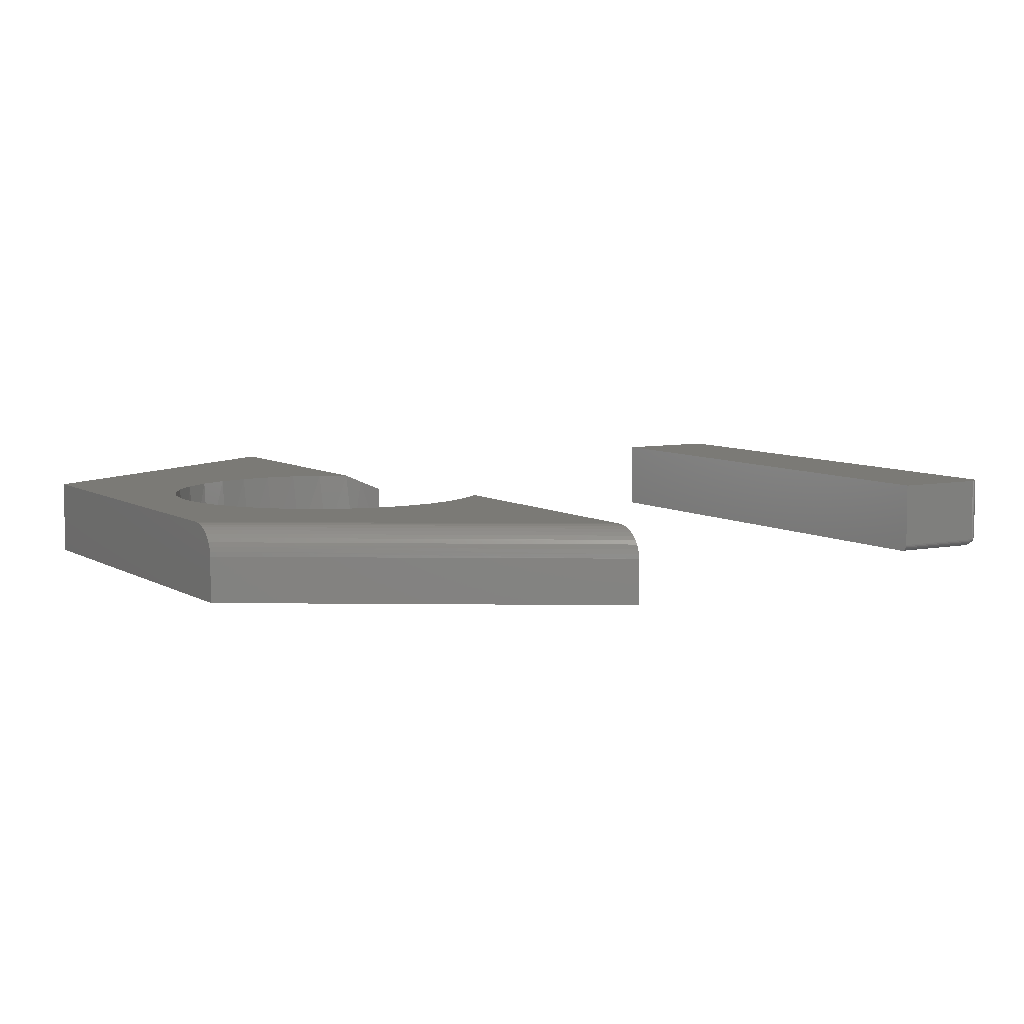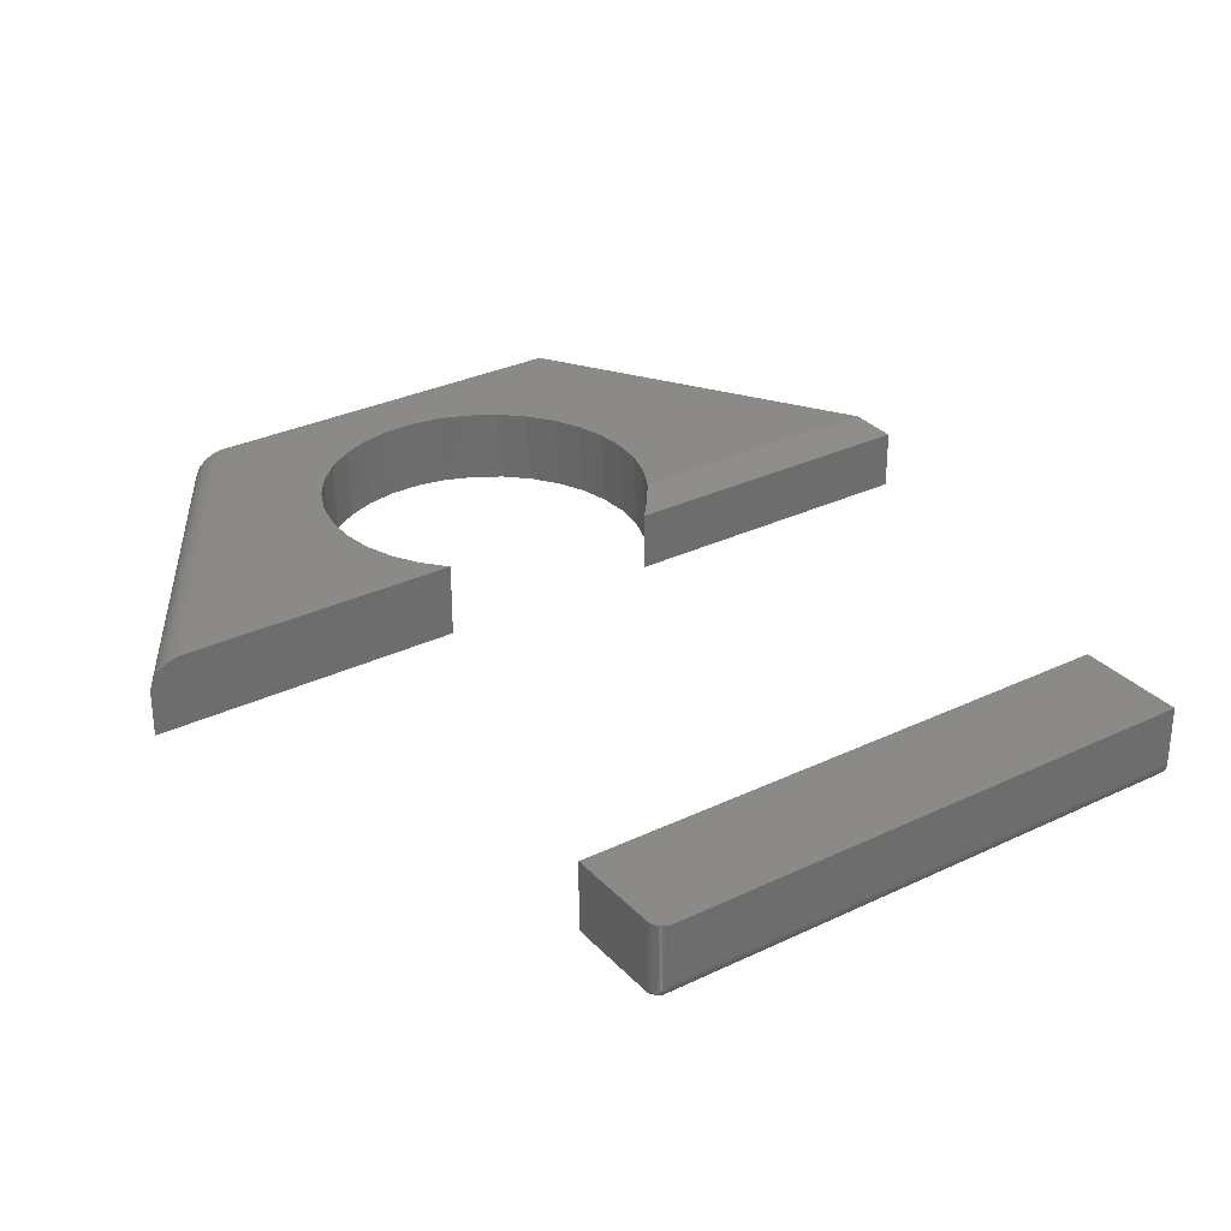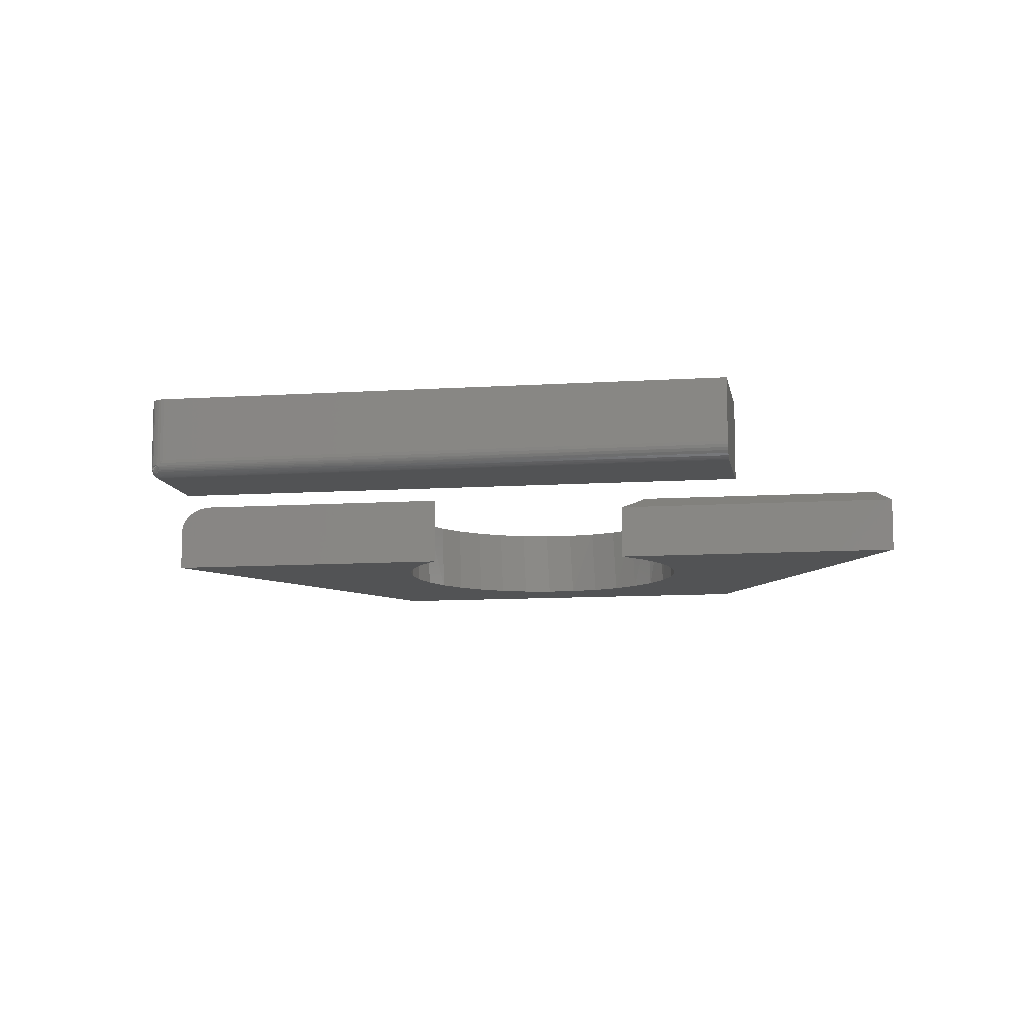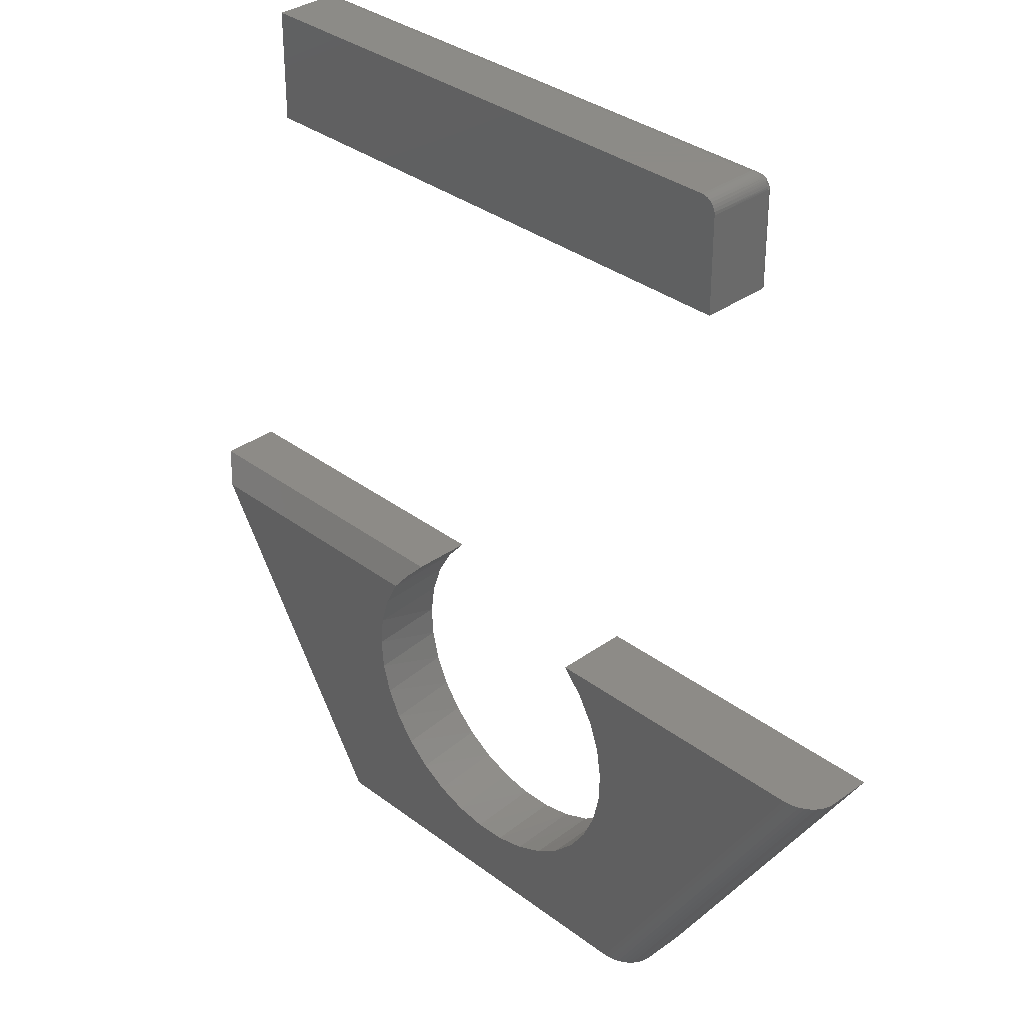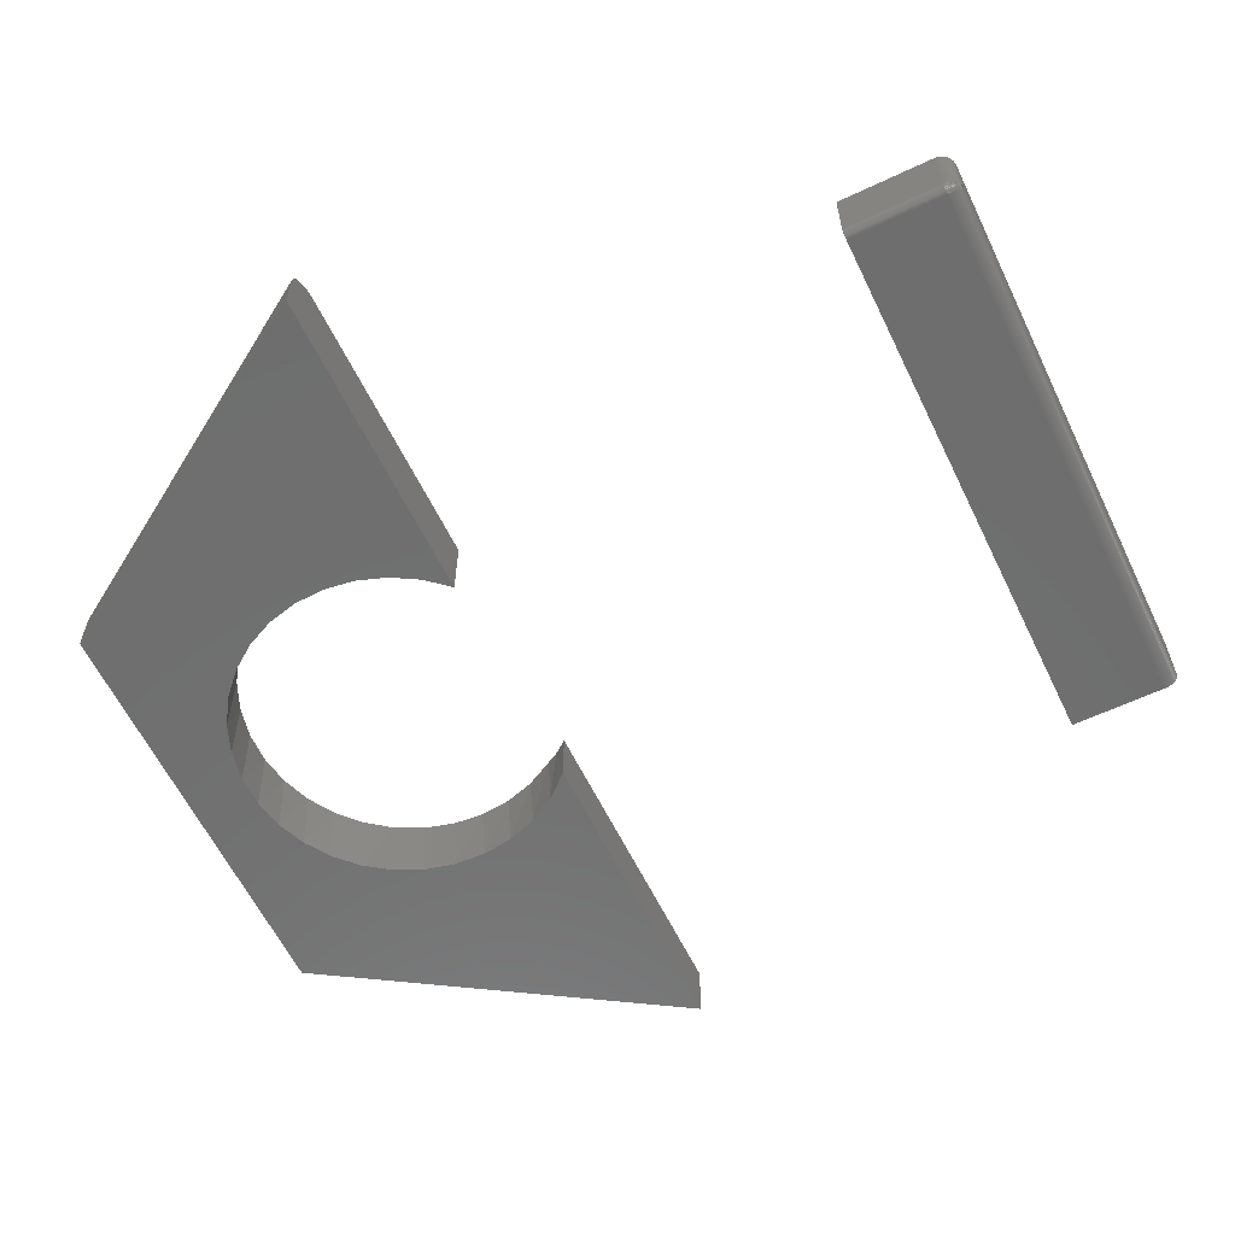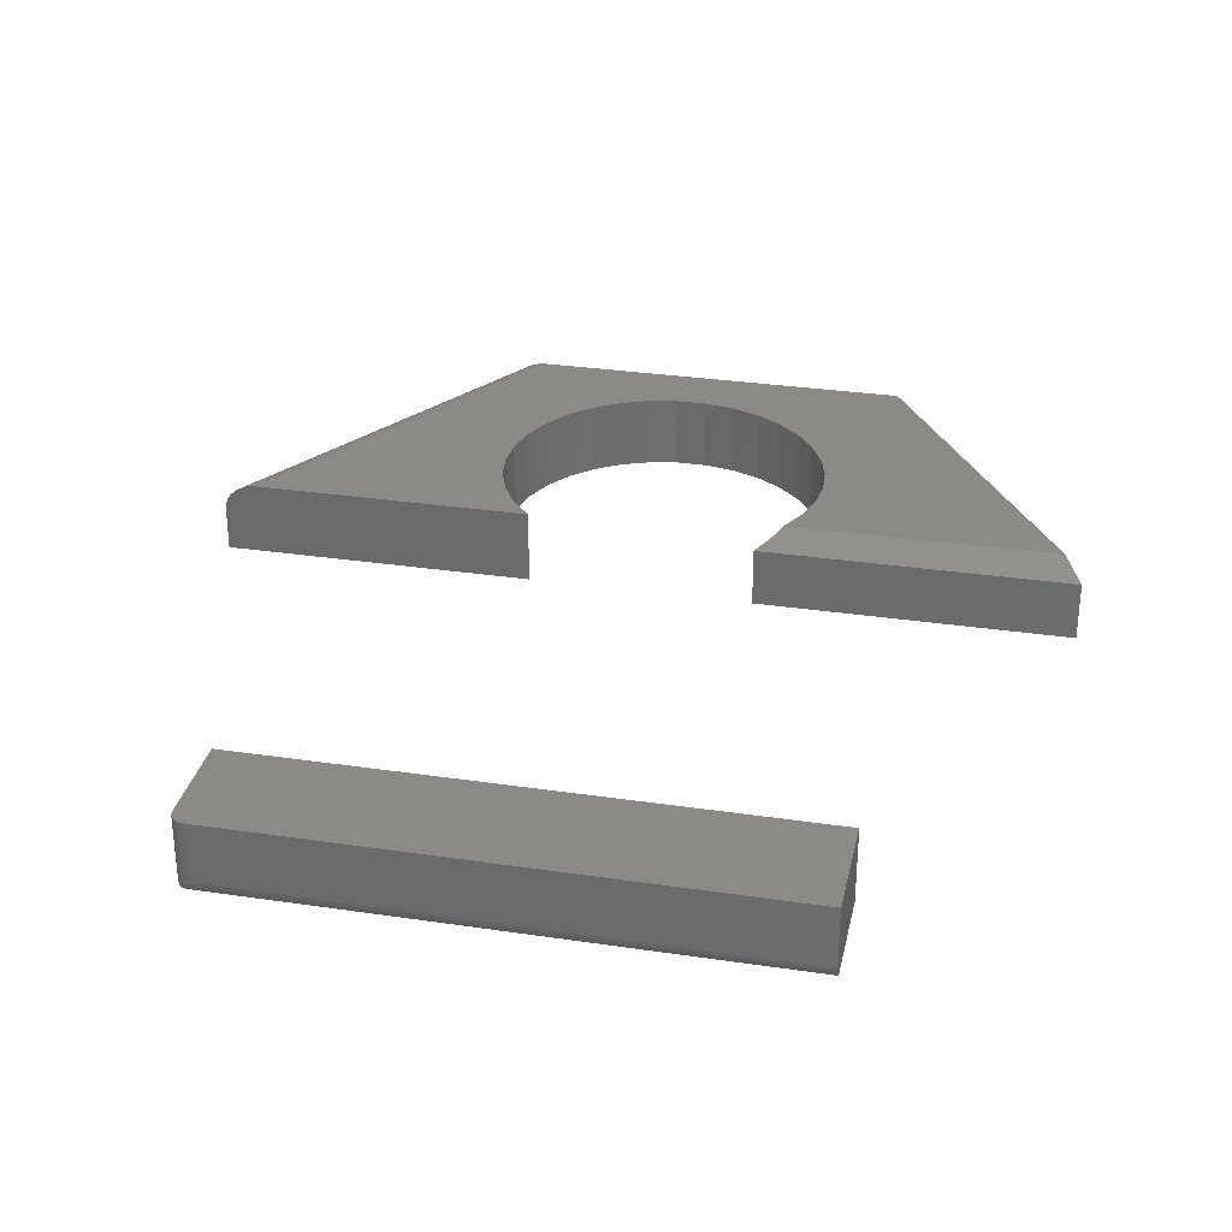
<metadata>
{"format":"stl","ext":"stl","renderer":"f3d","projection":"perspective","resolution":1024,"background":"white","views":[{"elev":6.9,"azim":59.6,"up":"+Z"},{"elev":30.8,"azim":145.4,"up":"+Z"},{"elev":-10.1,"azim":-170.5,"up":"+Z"},{"elev":33.8,"azim":45.7,"up":"+Y"},{"elev":-60.8,"azim":115.8,"up":"+Z"},{"elev":30.7,"azim":-167.9,"up":"+Z"}]}
</metadata>
<code>
# stl→obj: 156 verts, 304 faces
v 0.2831 0.09589 0
v 0.2831 0.1947 0
v 0.2847 0.09589 0.0001501
v 0.2847 0.1947 0.0001501
v 0.2861 0.09589 0.0005947
v 0.2861 0.1947 0.0005947
v 0.2875 0.09589 0.001317
v 0.2875 0.1947 0.001317
v 0.2887 0.09589 0.002288
v 0.2887 0.1947 0.002288
v 0.2896 0.09589 0.003472
v 0.2896 0.1947 0.003472
v 0.2904 0.09589 0.004823
v 0.2904 0.1947 0.004823
v 0.2908 0.09589 0.006288
v 0.2908 0.1947 0.006288
v 0.291 0.09589 0.007812
v 0.291 0.1947 0.007812
v -0.291 0.09589 0
v -0.291 0.1947 0
v 0.2753 0.2104 0.07812
v 0.2753 0.2104 0.01562
v -0.291 0.2104 0.07812
v -0.291 0.2104 0.01562
v 0.291 0.09589 0.07812
v 0.291 0.1947 0.07812
v -0.291 0.09589 0.07812
v 0.2864 0.2058 0.07812
v 0.284 0.2077 0.07812
v 0.2813 0.2092 0.07812
v 0.2784 0.2101 0.07812
v 0.2907 0.1978 0.07812
v 0.2898 0.2007 0.07812
v 0.2883 0.2034 0.07812
v -0.291 0.2101 0.01258
v -0.291 0.2092 0.009646
v -0.291 0.2007 0.001189
v -0.291 0.1978 0.0003002
v -0.291 0.2077 0.006944
v -0.291 0.2058 0.004576
v -0.291 0.2034 0.002633
v 0.2783 0.2101 0.01412
v 0.2909 0.1965 0.00786
v 0.2809 0.2093 0.01282
v 0.2825 0.2086 0.01203
v 0.284 0.2078 0.01131
v 0.2853 0.2067 0.01062
v 0.2866 0.2056 0.01
v 0.2877 0.2043 0.009442
v 0.2887 0.2029 0.008961
v 0.2895 0.2014 0.008554
v 0.2906 0.1981 0.008001
v 0.2901 0.1998 0.008234
v 0.2831 0.1965 9.464e-05
v 0.2768 0.2101 0.01261
v 0.283 0.1981 0.0003763
v 0.2827 0.1998 0.0008432
v 0.2815 0.2043 0.003258
v 0.282 0.2029 0.002296
v 0.281 0.2056 0.004377
v 0.2803 0.2067 0.005615
v 0.2796 0.2078 0.006986
v 0.2789 0.2086 0.008445
v 0.2781 0.2093 0.01001
v 0.2824 0.2014 0.001483
v 0.2867 0.2039 0.005311
v 0.2875 0.2037 0.006456
v 0.2799 0.2089 0.009253
v 0.2808 0.209 0.01014
v 0.2817 0.2089 0.01107
v 0.2882 0.2034 0.007687
v 0.2833 0.2034 0.002757
v 0.2845 0.2037 0.003429
v 0.2856 0.2039 0.004291
v 0.1872 -0.7531 0.07812
v 0.1641 -0.5705 0.07812
v 0.1509 -0.6003 0.07812
v 0.1324 -0.6271 0.07812
v 0.1092 -0.65 0.07812
v 0.08212 -0.6681 0.07812
v 0.05213 -0.6808 0.07812
v 0.0203 -0.6876 0.07812
v -0.01226 -0.6884 0.07812
v -0.2242 -0.7531 0.07812
v 0.4162 -0.3906 0.07812
v 0.1192 -0.3906 0.07812
v 0.1406 -0.4152 0.07812
v 0.157 -0.4433 0.07812
v 0.1678 -0.4741 0.07812
v 0.1727 -0.5063 0.07812
v 0.1714 -0.5388 0.07812
v -0.04438 -0.683 0.07812
v -0.07493 -0.6717 0.07812
v -0.1028 -0.6549 0.07812
v -0.1271 -0.6332 0.07812
v -0.1468 -0.6073 0.07812
v -0.1613 -0.5781 0.07812
v -0.1701 -0.5468 0.07812
v -0.4334 -0.4219 0.07812
v -0.1729 -0.5143 0.07812
v -0.1696 -0.4819 0.07812
v -0.1602 -0.4508 0.07812
v -0.1452 -0.4219 0.07812
v -0.1192 -0.3906 0.0625
v -0.1192 -0.3906 0
v -0.4531 -0.3906 0.0625
v -0.4531 -0.3906 0
v 0.1307 -0.6291 0
v 0.1498 -0.6023 0
v 0.1069 -0.6518 0
v 0.07926 -0.6696 0
v 0.04874 -0.6818 0
v 0.01644 -0.688 0
v -0.01644 -0.688 0
v -0.04874 -0.6818 0
v -0.07926 -0.6696 0
v -0.1069 -0.6518 0
v -0.1307 -0.6291 0
v -0.1498 -0.6023 0
v -0.1634 -0.5724 0
v -0.1712 -0.5404 0
v -0.1727 -0.5076 0
v -0.168 -0.475 0
v -0.1573 -0.4439 0
v -0.1408 -0.4155 0
v -0.1347 -0.4074 0.0709
v 0.1634 -0.5724 0
v 0.1712 -0.5404 0
v 0.1727 -0.5076 0
v 0.168 -0.475 0
v 0.1573 -0.4439 0
v 0.1408 -0.4155 0
v 0.1192 -0.3906 0
v -0.2242 -0.7531 0
v 0.422 -0.3906 0.07774
v 0.4531 -0.3906 0
v 0.4463 -0.3906 0.06494
v 0.4276 -0.3906 0.07658
v 0.4331 -0.3906 0.07467
v 0.4381 -0.3906 0.07205
v 0.4425 -0.3906 0.06878
v 0.4493 -0.3906 0.06064
v 0.4515 -0.3906 0.056
v 0.4528 -0.3906 0.05113
v 0.4531 -0.3906 0.04688
v 0.2242 -0.7531 0.04688
v 0.2242 -0.7531 0
v 0.2237 -0.7531 0.05177
v 0.2224 -0.7531 0.05655
v 0.2201 -0.7531 0.06108
v 0.2171 -0.7531 0.06524
v 0.2134 -0.7531 0.06895
v 0.209 -0.7531 0.07211
v 0.2041 -0.7531 0.07467
v 0.1988 -0.7531 0.07656
v 0.1932 -0.7531 0.07772
f 1 2 3
f 3 2 4
f 3 4 5
f 5 4 6
f 5 6 7
f 7 6 8
f 7 8 9
f 9 8 10
f 9 10 11
f 11 10 12
f 11 12 13
f 13 12 14
f 13 14 15
f 15 14 16
f 15 16 17
f 17 16 18
f 19 20 1
f 1 20 2
f 21 22 23
f 23 22 24
f 25 17 26
f 26 17 18
f 26 27 25
f 28 29 30
f 28 30 31
f 28 31 21
f 23 27 26
f 23 26 32
f 23 32 33
f 23 33 34
f 23 34 28
f 23 28 21
f 24 35 36
f 27 23 37
f 27 37 38
f 27 38 20
f 27 20 19
f 23 24 36
f 23 36 39
f 23 39 40
f 23 40 41
f 23 41 37
f 22 31 42
f 22 21 31
f 26 43 32
f 26 18 43
f 42 31 30
f 42 30 44
f 45 44 30
f 30 29 45
f 45 29 46
f 47 46 29
f 29 28 47
f 47 28 48
f 48 28 34
f 49 48 34
f 49 34 50
f 50 34 33
f 50 33 51
f 43 52 32
f 32 52 33
f 33 52 53
f 33 53 51
f 20 54 2
f 20 38 54
f 24 55 35
f 24 22 55
f 54 38 56
f 56 38 37
f 56 37 57
f 58 59 41
f 41 40 58
f 58 40 60
f 61 60 40
f 40 39 61
f 61 39 62
f 63 62 39
f 39 36 63
f 63 36 64
f 64 36 35
f 64 35 55
f 41 59 37
f 37 59 65
f 37 65 57
f 66 67 14
f 12 66 14
f 64 55 68
f 63 64 68
f 69 70 67
f 66 69 67
f 71 50 51
f 71 51 53
f 71 53 52
f 71 52 43
f 71 43 18
f 71 18 16
f 71 16 14
f 71 14 67
f 71 67 70
f 4 2 54
f 4 54 56
f 4 56 57
f 4 57 65
f 4 65 59
f 4 59 72
f 22 42 44
f 22 44 45
f 22 45 70
f 22 70 69
f 22 69 68
f 22 68 55
f 70 45 46
f 70 46 47
f 70 47 48
f 70 48 49
f 70 49 50
f 70 50 71
f 72 59 58
f 72 58 60
f 72 60 61
f 72 61 62
f 72 62 63
f 72 63 68
f 72 68 73
f 12 10 66
f 66 10 8
f 66 8 74
f 74 8 6
f 74 6 73
f 73 6 4
f 73 4 72
f 66 74 69
f 69 74 73
f 69 73 68
f 1 27 19
f 3 5 7
f 3 7 9
f 3 9 11
f 3 11 13
f 3 13 15
f 3 15 17
f 25 27 1
f 25 1 3
f 25 3 17
f 75 76 77
f 75 77 78
f 75 78 79
f 75 79 80
f 75 80 81
f 75 81 82
f 75 82 83
f 75 83 84
f 85 86 87
f 85 87 88
f 85 88 89
f 85 89 90
f 85 90 91
f 85 91 76
f 85 76 75
f 84 83 92
f 84 92 93
f 84 93 94
f 84 94 95
f 84 95 96
f 84 96 97
f 84 97 98
f 99 84 98
f 99 98 100
f 99 100 101
f 99 101 102
f 99 102 103
f 104 105 106
f 106 105 107
f 108 78 109
f 79 78 108
f 110 79 108
f 80 79 110
f 111 80 110
f 81 80 111
f 112 81 111
f 82 81 112
f 113 82 112
f 83 82 113
f 114 83 113
f 92 83 114
f 115 92 114
f 93 92 115
f 116 93 115
f 94 93 116
f 117 94 116
f 95 94 117
f 118 95 117
f 96 95 118
f 119 96 118
f 97 96 119
f 120 97 119
f 98 97 120
f 121 98 120
f 100 98 121
f 122 100 121
f 101 100 122
f 123 101 122
f 102 101 123
f 124 102 123
f 103 102 124
f 103 124 125
f 103 125 126
f 78 77 109
f 109 77 76
f 109 76 127
f 127 76 91
f 127 91 128
f 128 91 90
f 128 90 129
f 129 90 89
f 129 89 130
f 130 89 88
f 130 88 131
f 131 88 87
f 131 87 132
f 132 87 86
f 132 86 133
f 104 126 105
f 105 126 125
f 134 84 107
f 107 84 99
f 107 99 106
f 104 106 126
f 126 106 99
f 126 99 103
f 133 86 85
f 133 85 135
f 133 135 136
f 137 135 138
f 137 138 139
f 137 139 140
f 137 140 141
f 135 137 142
f 135 142 143
f 135 143 144
f 135 144 145
f 135 145 136
f 146 147 145
f 145 147 136
f 146 148 149
f 147 146 149
f 147 149 150
f 147 150 151
f 147 151 152
f 147 152 153
f 147 153 154
f 147 154 155
f 147 155 156
f 147 156 75
f 147 75 84
f 147 84 134
f 85 156 135
f 85 75 156
f 149 142 150
f 150 142 137
f 150 137 151
f 151 137 141
f 151 141 152
f 152 141 140
f 152 140 153
f 153 140 139
f 153 139 154
f 154 139 138
f 154 138 155
f 155 138 135
f 155 135 156
f 146 145 148
f 148 145 144
f 148 144 149
f 149 144 143
f 149 143 142
f 147 134 114
f 147 114 113
f 147 113 112
f 147 112 111
f 147 111 110
f 147 110 108
f 147 108 109
f 147 109 127
f 147 127 128
f 136 147 128
f 136 128 129
f 136 129 130
f 136 130 131
f 136 131 132
f 136 132 133
f 134 121 120
f 134 120 119
f 134 119 118
f 134 118 117
f 134 117 116
f 134 116 115
f 134 115 114
f 107 105 125
f 107 125 124
f 107 124 123
f 107 123 122
f 107 122 121
f 107 121 134

</code>
